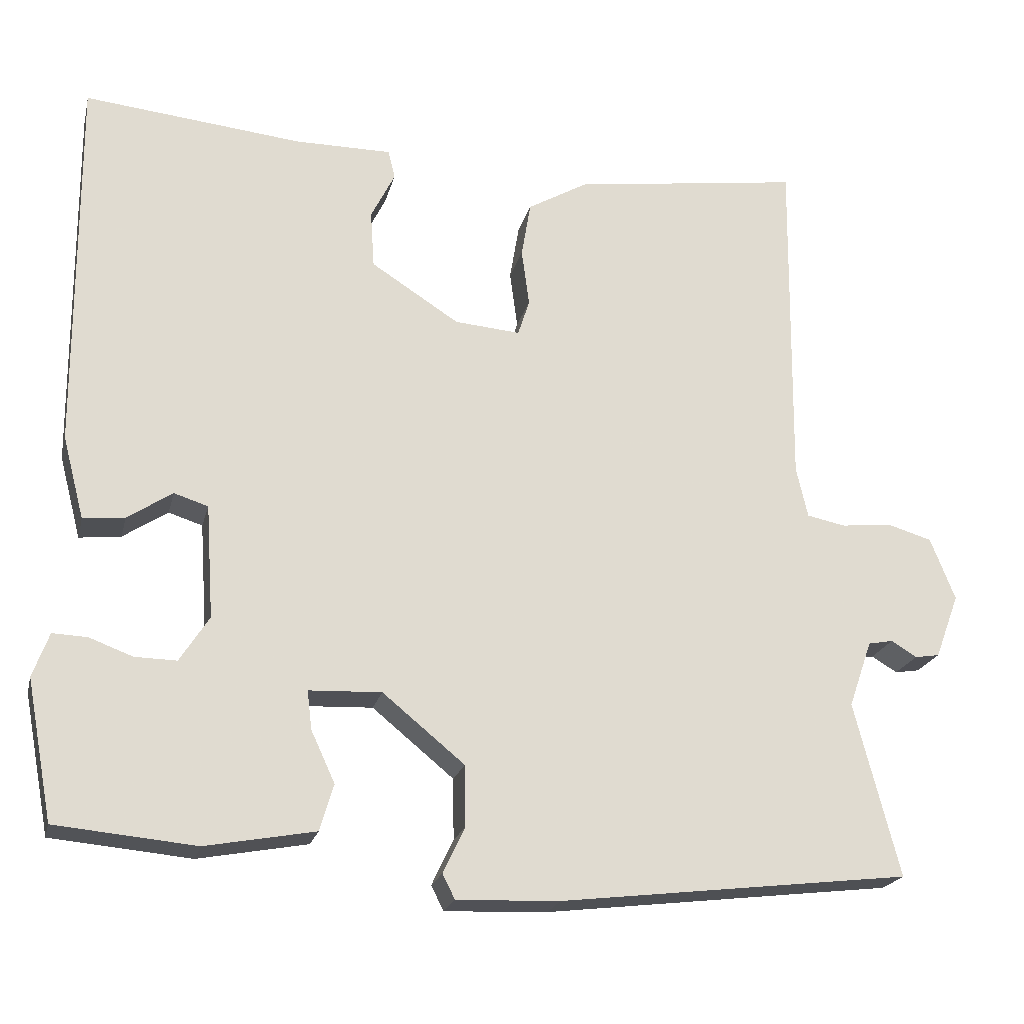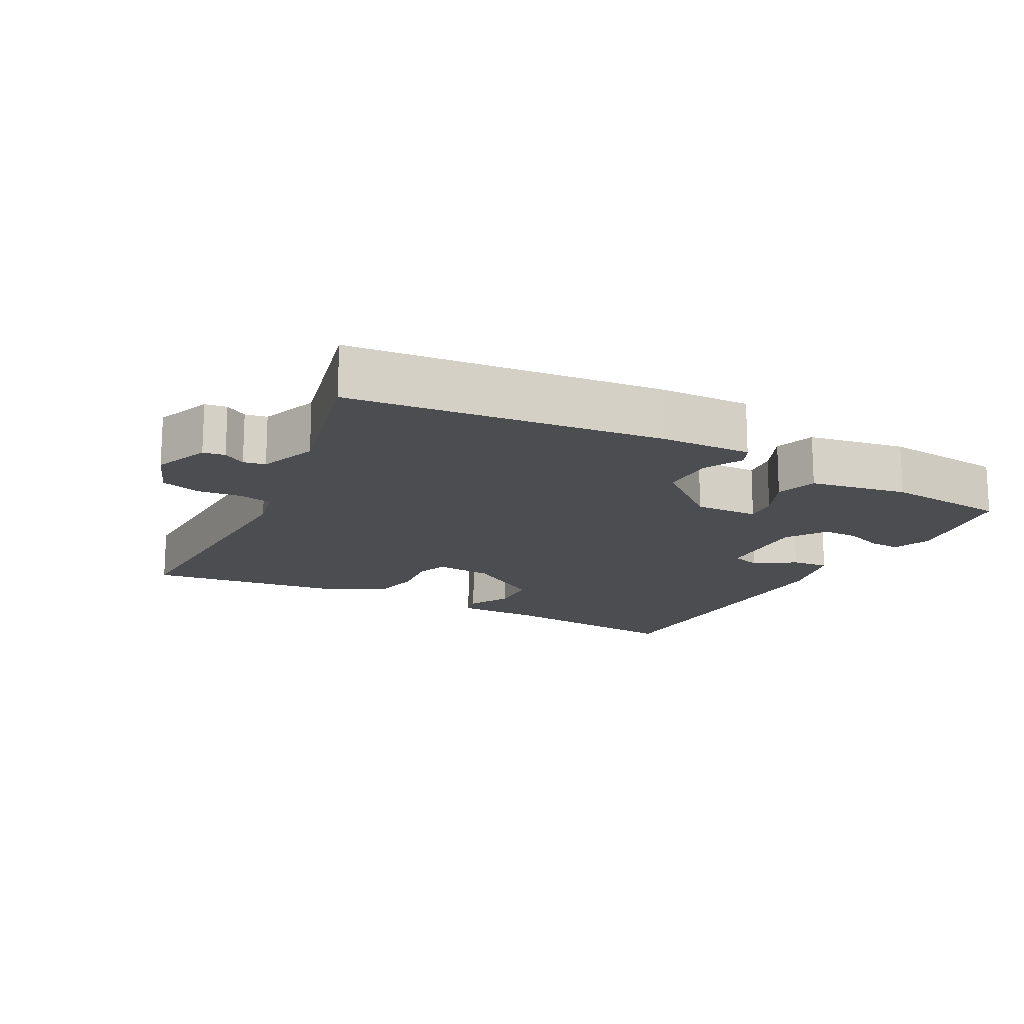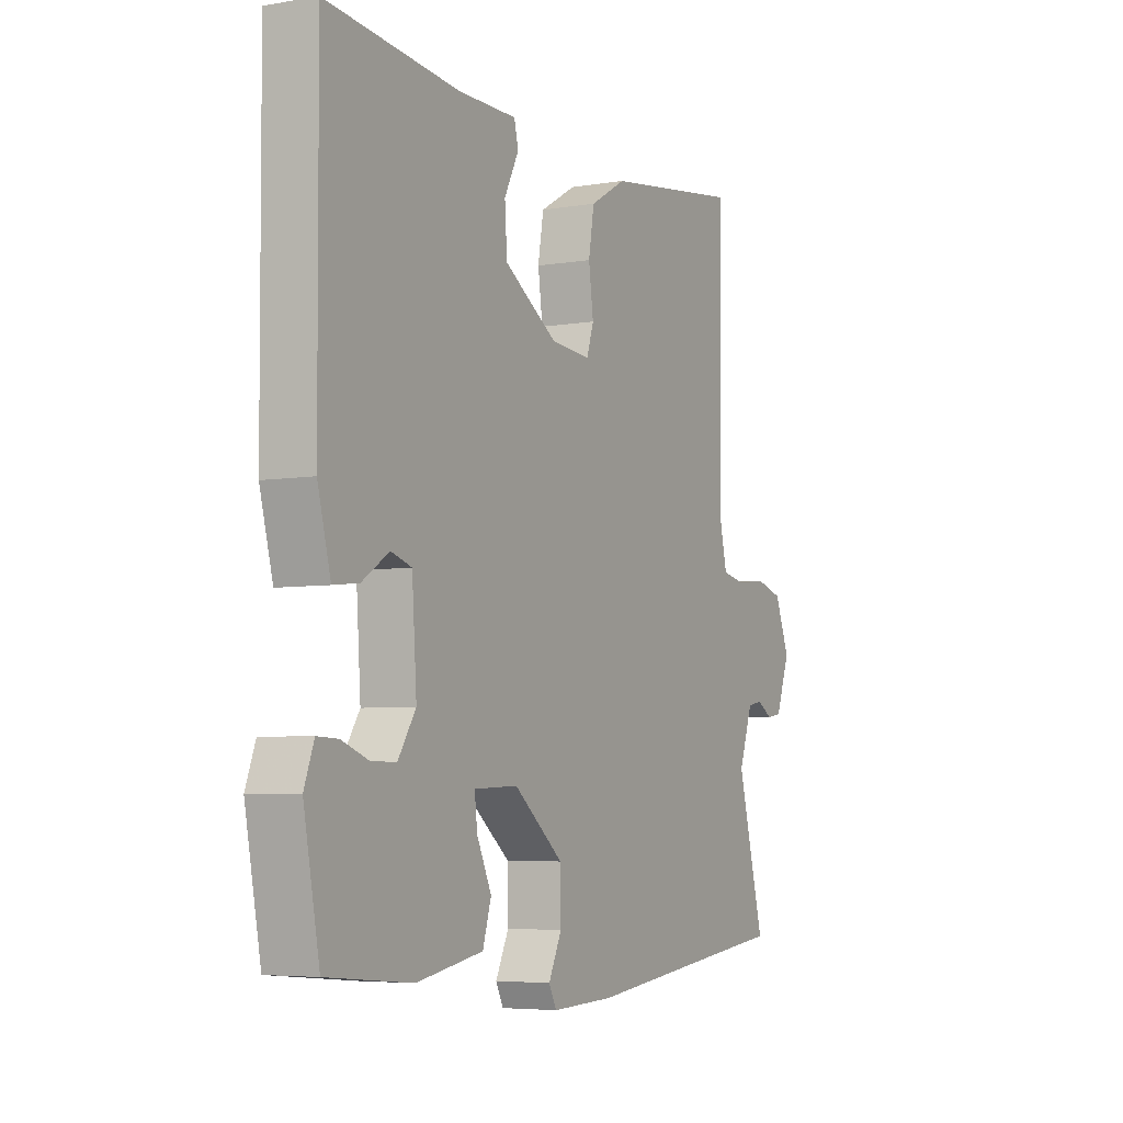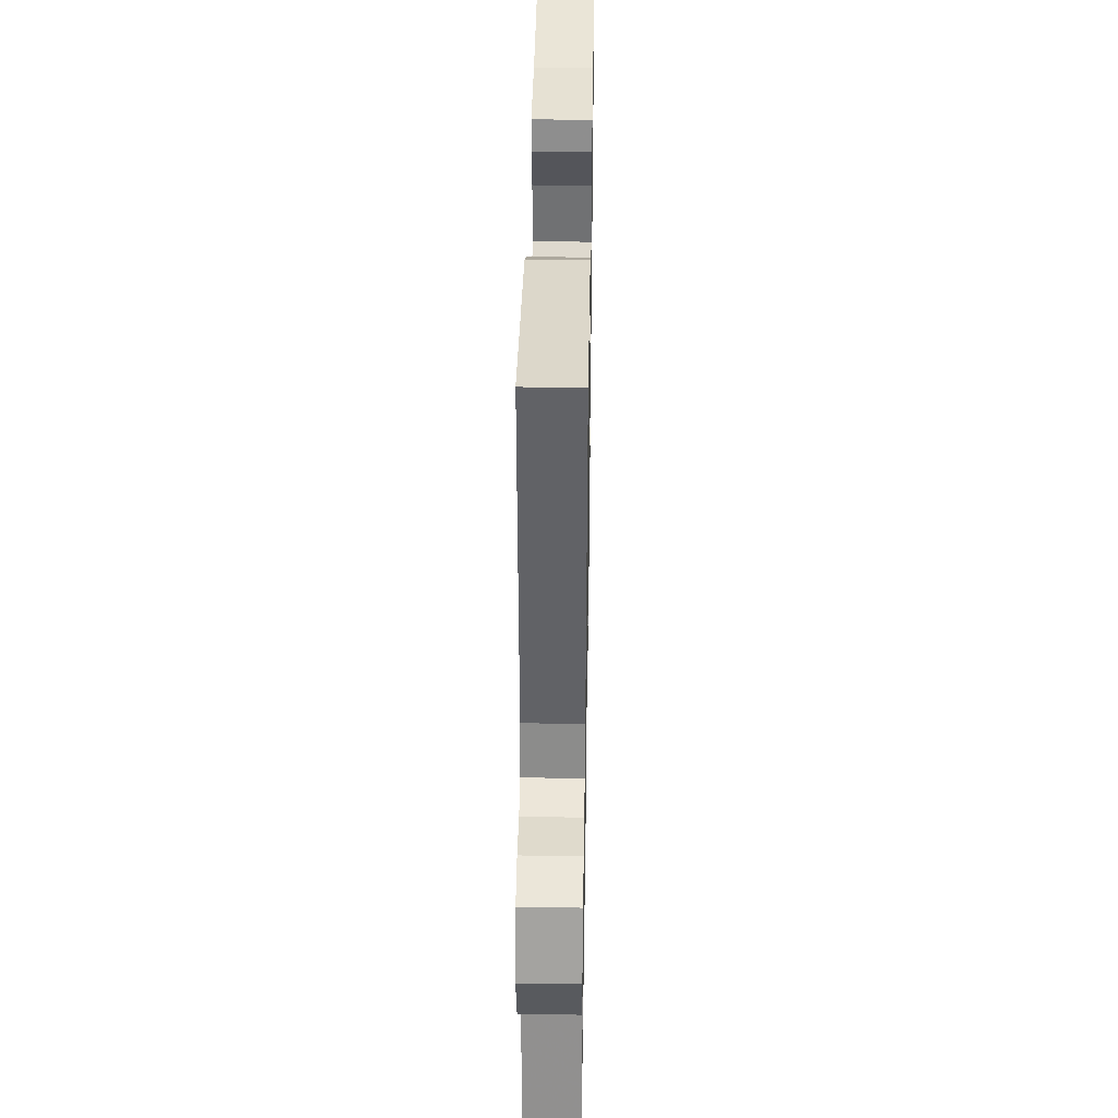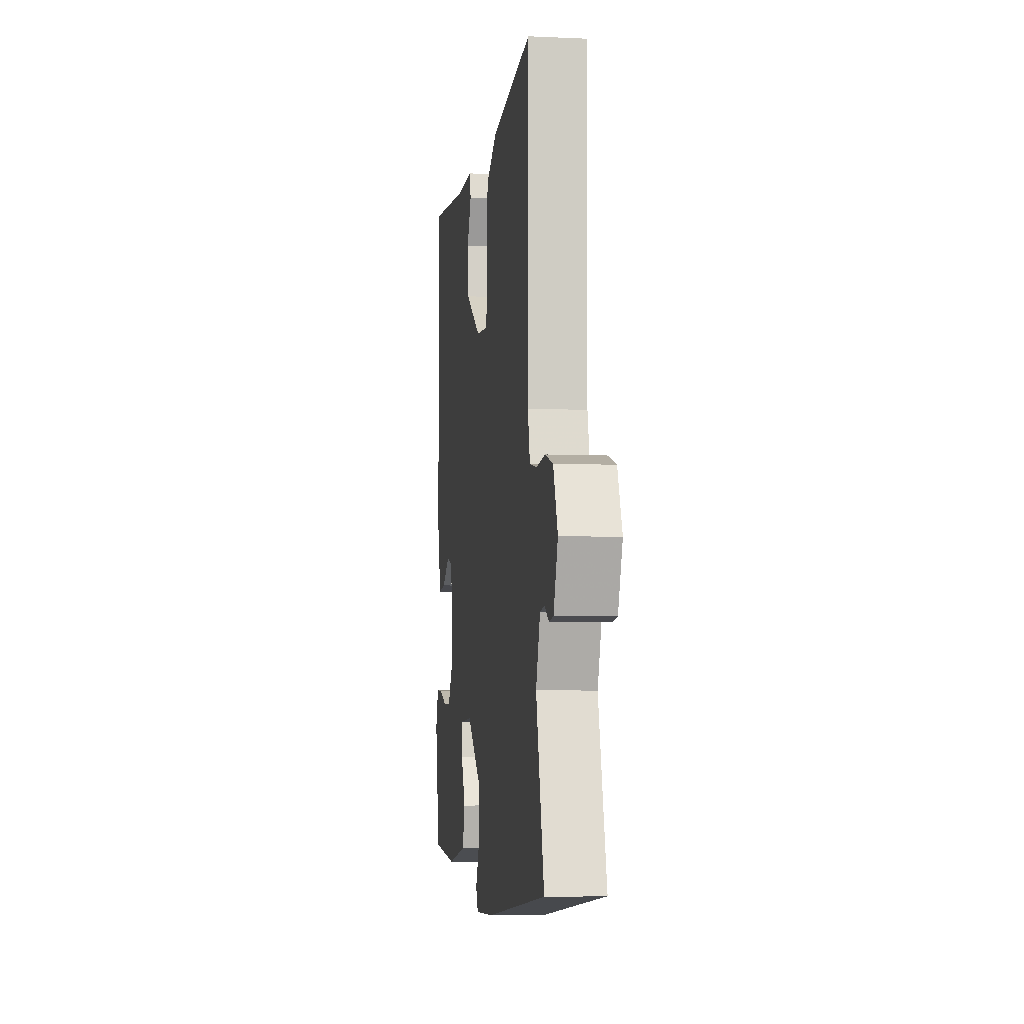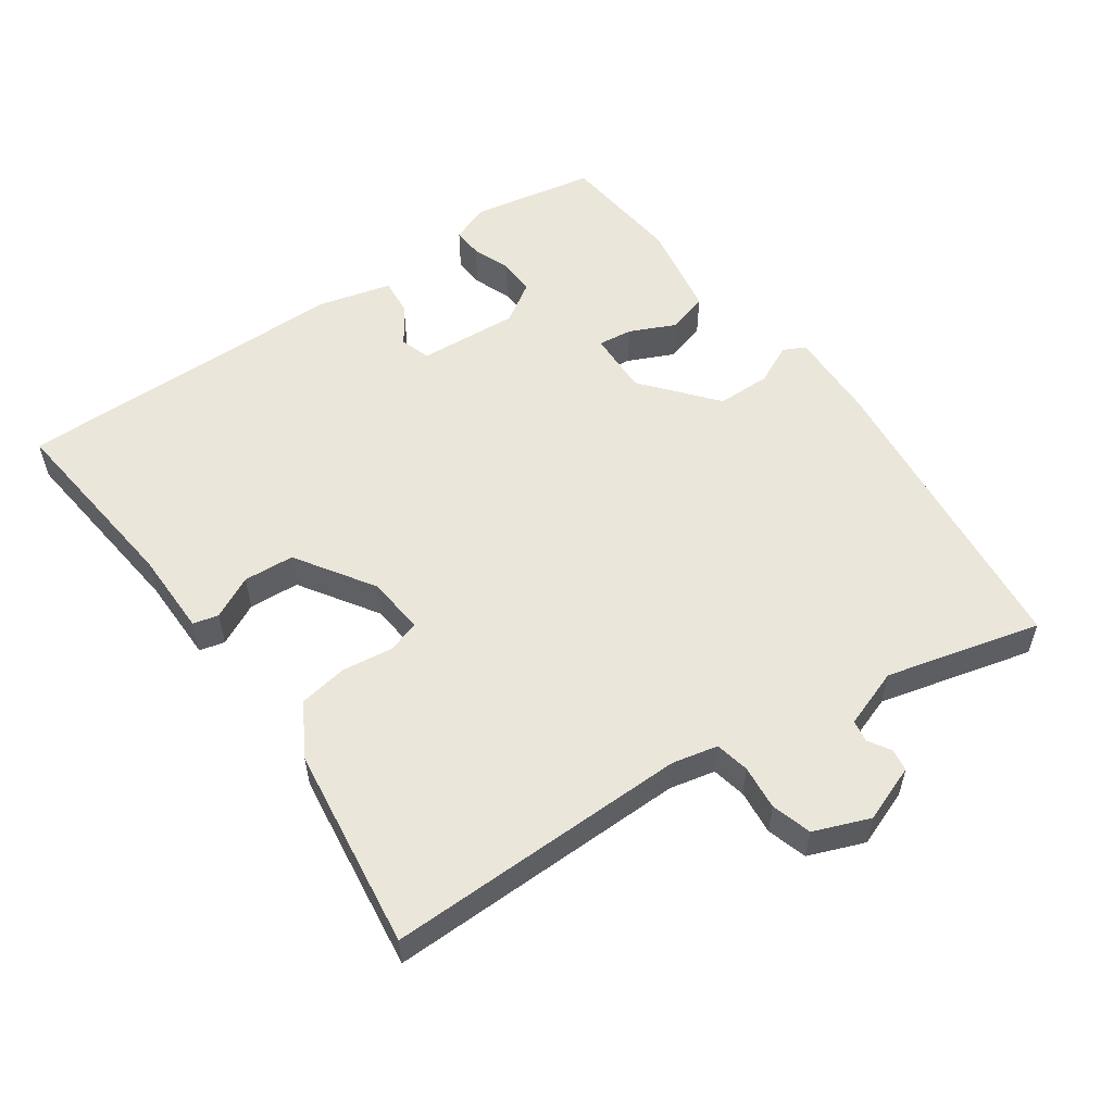
<metadata>
{"format":"obj","ext":"obj","renderer":"f3d","projection":"perspective","resolution":1024,"background":"white","views":[{"elev":-21.1,"azim":-13.2,"up":"+Z"},{"elev":-15.8,"azim":151.3,"up":"+Y"},{"elev":-5.3,"azim":-62.0,"up":"+Z"},{"elev":38.6,"azim":91.0,"up":"+Z"},{"elev":-5.5,"azim":82.1,"up":"+Z"},{"elev":55.0,"azim":54.7,"up":"+Y"}]}
</metadata>
<code>
v -0.493 0.07 -0.481
v -0.527 0.07 -0.301
v -0.506 0.07 -0.244
v -0.461 0.07 -0.246
v -0.405 0.07 -0.267
v -0.351 0.07 -0.268
v -0.313 0.07 -0.209
v -0.323 0.07 -0.062
v -0.367 0.07 -0.048
v -0.425 0.07 -0.086
v -0.479 0.07 -0.092
v -0.507 0.07 0.015
v -0.51 0.07 0.506
v -0.227 0.07 0.477
v -0.102 0.07 0.477
v -0.093 0.07 0.44
v -0.124 0.07 0.378
v -0.119 0.07 0.304
v -0.005 0.07 0.231
v 0.08 0.07 0.224
v 0.095 0.07 0.271
v 0.085 0.07 0.345
v 0.097 0.07 0.417
v 0.175 0.07 0.462
v 0.471 0.07 0.503
v 0.466 0.07 0.062
v 0.481 0.07 -0.004
v 0.531 0.07 -0.014
v 0.596 0.07 -0.007
v 0.654 0.07 -0.024
v 0.686 0.07 -0.105
v 0.655 0.07 -0.188
v 0.623 0.07 -0.193
v 0.59 0.07 -0.173
v 0.558 0.07 -0.179
v 0.528 0.07 -0.265
v 0.586 0.07 -0.49
v 0.491 0.07 -0.501
v 0.133 0.07 -0.543
v 0 0.07 -0.548
v -0.016 0.07 -0.516
v 0.012 0.07 -0.457
v 0.011 0.07 -0.378
v -0.095 0.07 -0.291
v -0.189 0.07 -0.295
v -0.183 0.07 -0.345
v -0.152 0.07 -0.412
v -0.17 0.07 -0.472
v -0.312 0.07 -0.498
v -0.493 0 -0.481
v -0.527 0 -0.301
v -0.506 0 -0.244
v -0.461 0 -0.246
v -0.405 0 -0.267
v -0.351 0 -0.268
v -0.313 0 -0.209
v -0.323 0 -0.062
v -0.367 0 -0.048
v -0.425 0 -0.086
v -0.479 0 -0.092
v -0.507 0 0.015
v -0.51 0 0.506
v -0.227 0 0.477
v -0.102 0 0.477
v -0.093 0 0.44
v -0.124 0 0.378
v -0.119 0 0.304
v -0.005 0 0.231
v 0.08 0 0.224
v 0.095 0 0.271
v 0.085 0 0.345
v 0.097 0 0.417
v 0.175 0 0.462
v 0.471 0 0.503
v 0.466 0 0.062
v 0.481 0 -0.004
v 0.531 0 -0.014
v 0.596 0 -0.007
v 0.654 0 -0.024
v 0.686 0 -0.105
v 0.655 0 -0.188
v 0.623 0 -0.193
v 0.59 0 -0.173
v 0.558 0 -0.179
v 0.528 0 -0.265
v 0.586 0 -0.49
v 0.491 0 -0.501
v 0.133 0 -0.543
v 0 0 -0.548
v -0.016 0 -0.516
v 0.012 0 -0.457
v 0.011 0 -0.378
v -0.095 0 -0.291
v -0.189 0 -0.295
v -0.183 0 -0.345
v -0.152 0 -0.412
v -0.17 0 -0.472
v -0.312 0 -0.498
f 46 47 48 49
f 45 46 49 1
f 39 40 41 42
f 38 39 42 43
f 36 37 38 43
f 35 36 43 44
f 31 32 33 34
f 28 29 30 31
f 27 28 31 34
f 23 24 25 26
f 21 22 23 26
f 20 21 26 27
f 19 20 27 34
f 14 15 16 17
f 14 17 18
f 13 14 18
f 9 10 11 12
f 8 9 12 13
f 2 3 4 5
f 45 1 2 5
f 45 5 6
f 44 45 6 7
f 35 44 7 8
f 18 19 34 35
f 8 13 18 35
f 98 97 96 95
f 50 98 95 94
f 91 90 89 88
f 92 91 88 87
f 92 87 86 85
f 93 92 85 84
f 83 82 81 80
f 80 79 78 77
f 83 80 77 76
f 75 74 73 72
f 75 72 71 70
f 76 75 70 69
f 83 76 69 68
f 66 65 64 63
f 67 66 63
f 67 63 62
f 61 60 59 58
f 62 61 58 57
f 54 53 52 51
f 54 51 50 94
f 55 54 94
f 56 55 94 93
f 57 56 93 84
f 84 83 68 67
f 84 67 62 57
f 1 50 51 2
f 2 51 52 3
f 3 52 53 4
f 4 53 54 5
f 5 54 55 6
f 6 55 56 7
f 7 56 57 8
f 8 57 58 9
f 9 58 59 10
f 10 59 60 11
f 11 60 61 12
f 12 61 62 13
f 13 62 63 14
f 14 63 64 15
f 15 64 65 16
f 16 65 66 17
f 17 66 67 18
f 18 67 68 19
f 19 68 69 20
f 20 69 70 21
f 21 70 71 22
f 22 71 72 23
f 23 72 73 24
f 24 73 74 25
f 25 74 75 26
f 26 75 76 27
f 27 76 77 28
f 28 77 78 29
f 29 78 79 30
f 30 79 80 31
f 31 80 81 32
f 32 81 82 33
f 33 82 83 34
f 34 83 84 35
f 35 84 85 36
f 36 85 86 37
f 37 86 87 38
f 38 87 88 39
f 39 88 89 40
f 40 89 90 41
f 41 90 91 42
f 42 91 92 43
f 43 92 93 44
f 44 93 94 45
f 45 94 95 46
f 46 95 96 47
f 47 96 97 48
f 48 97 98 49
f 49 98 50 1

</code>
